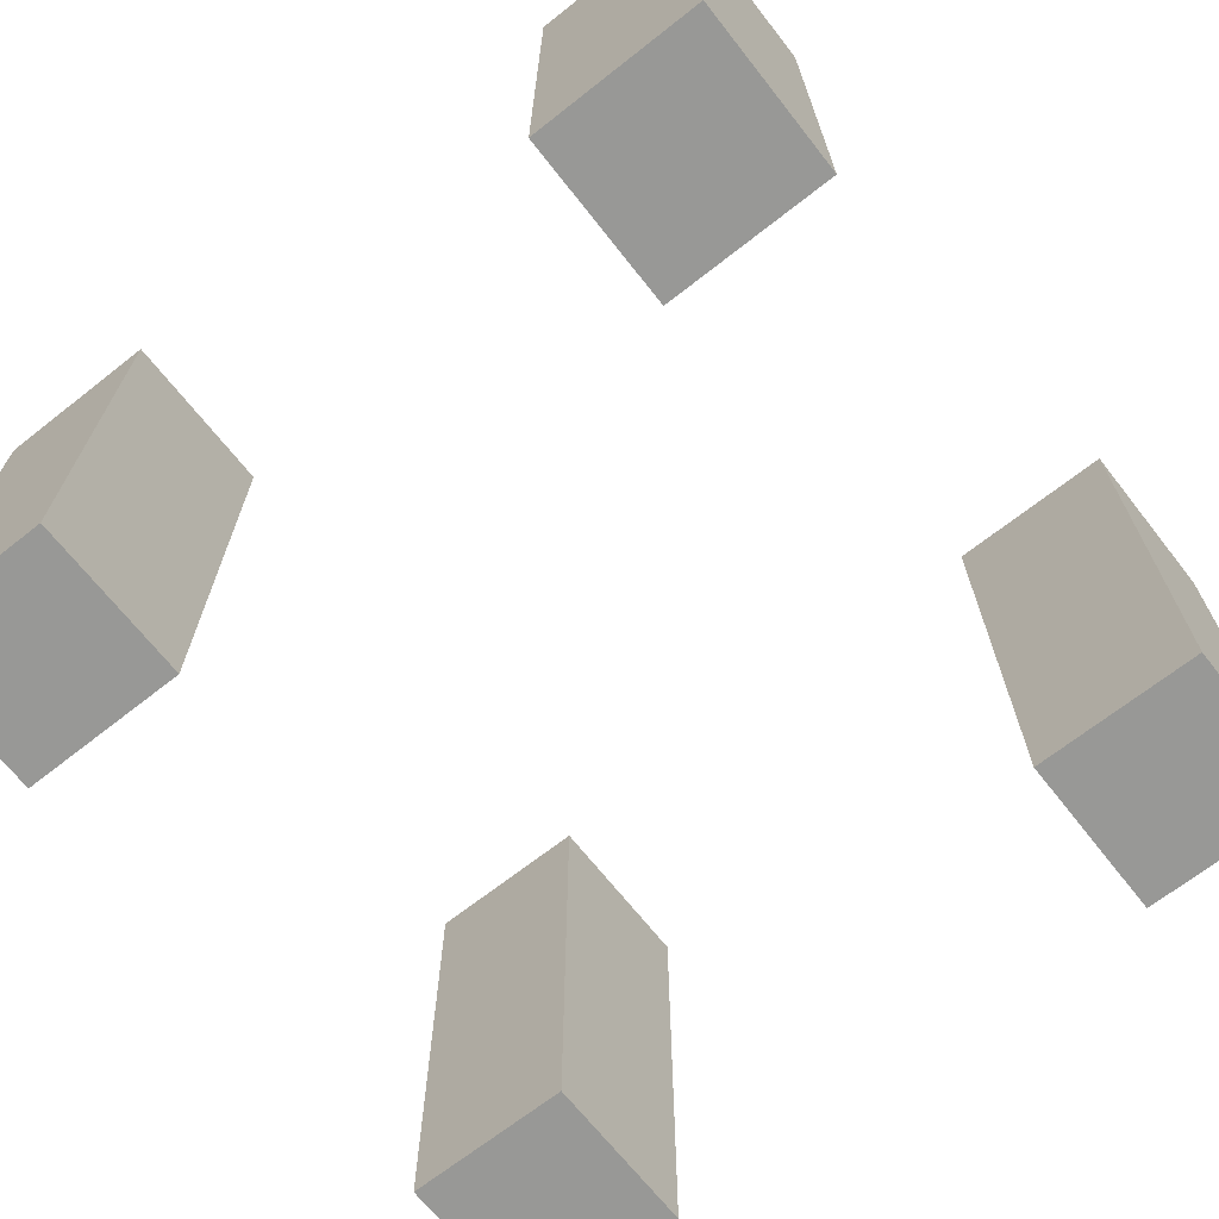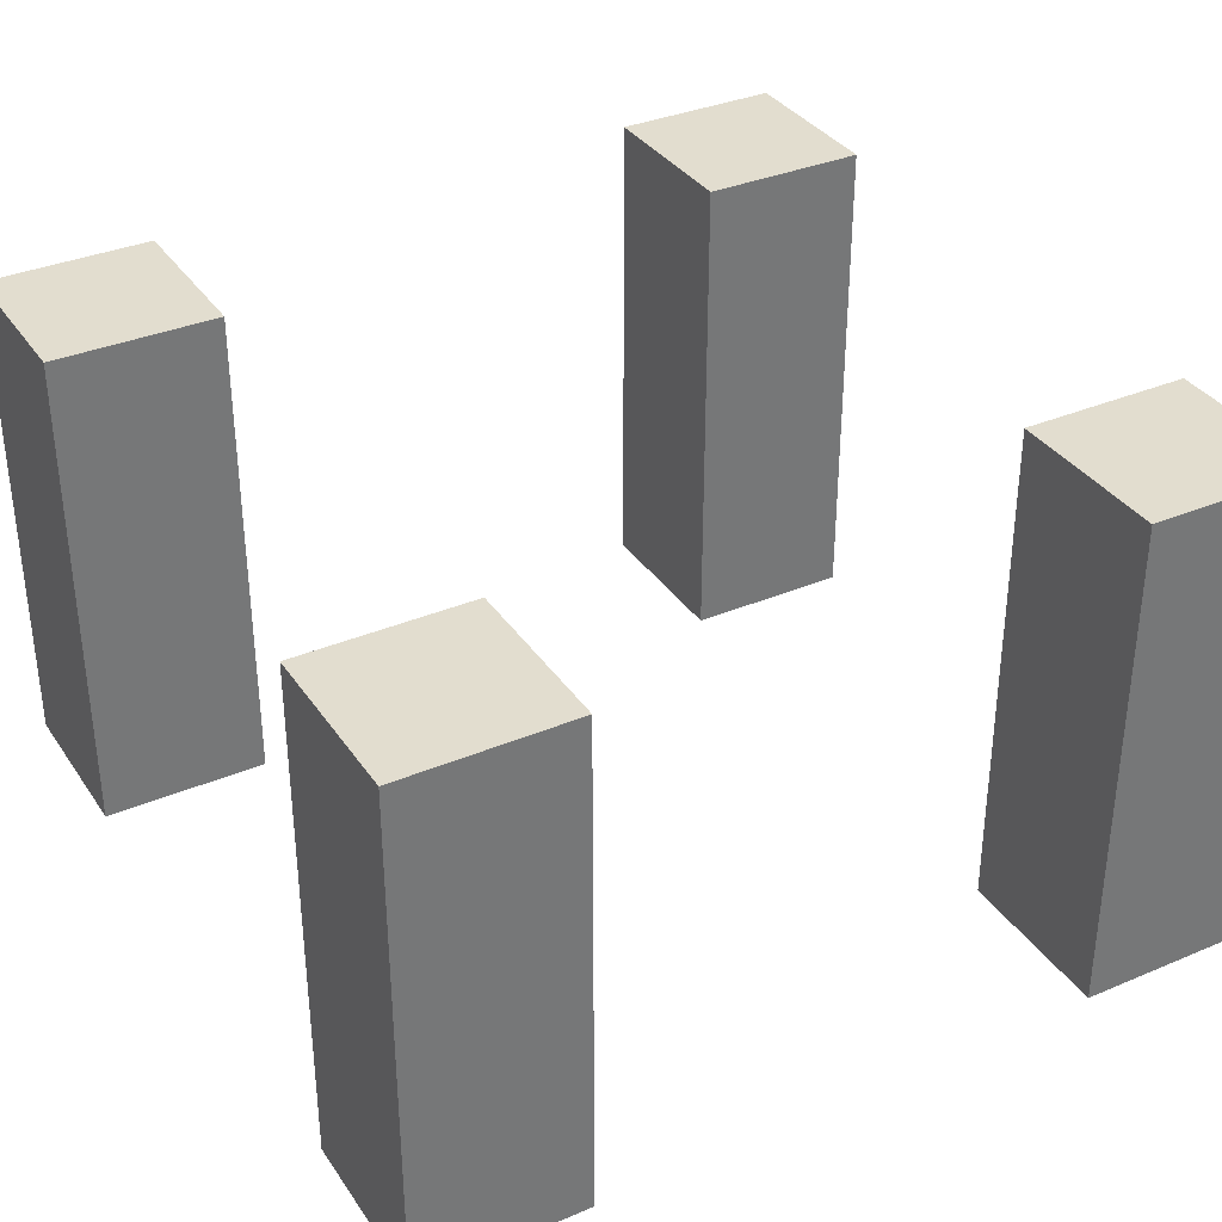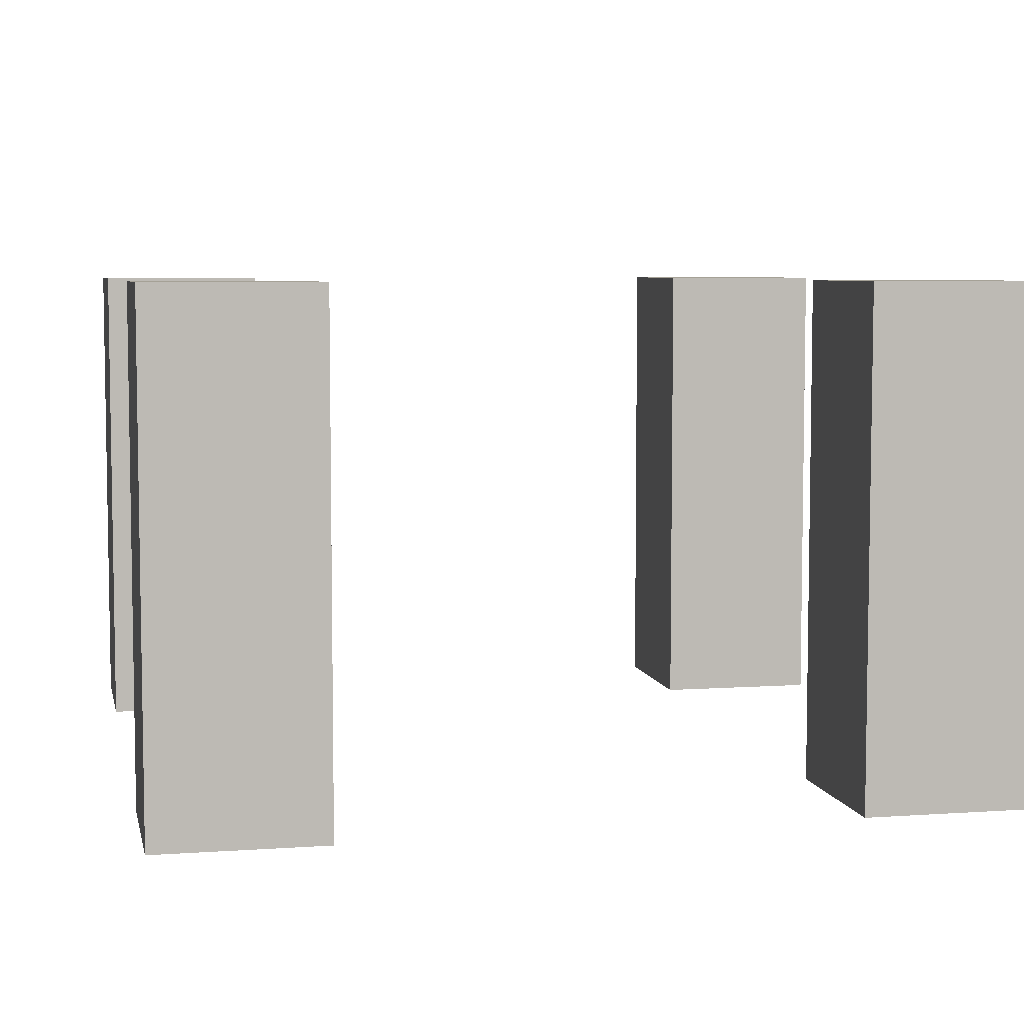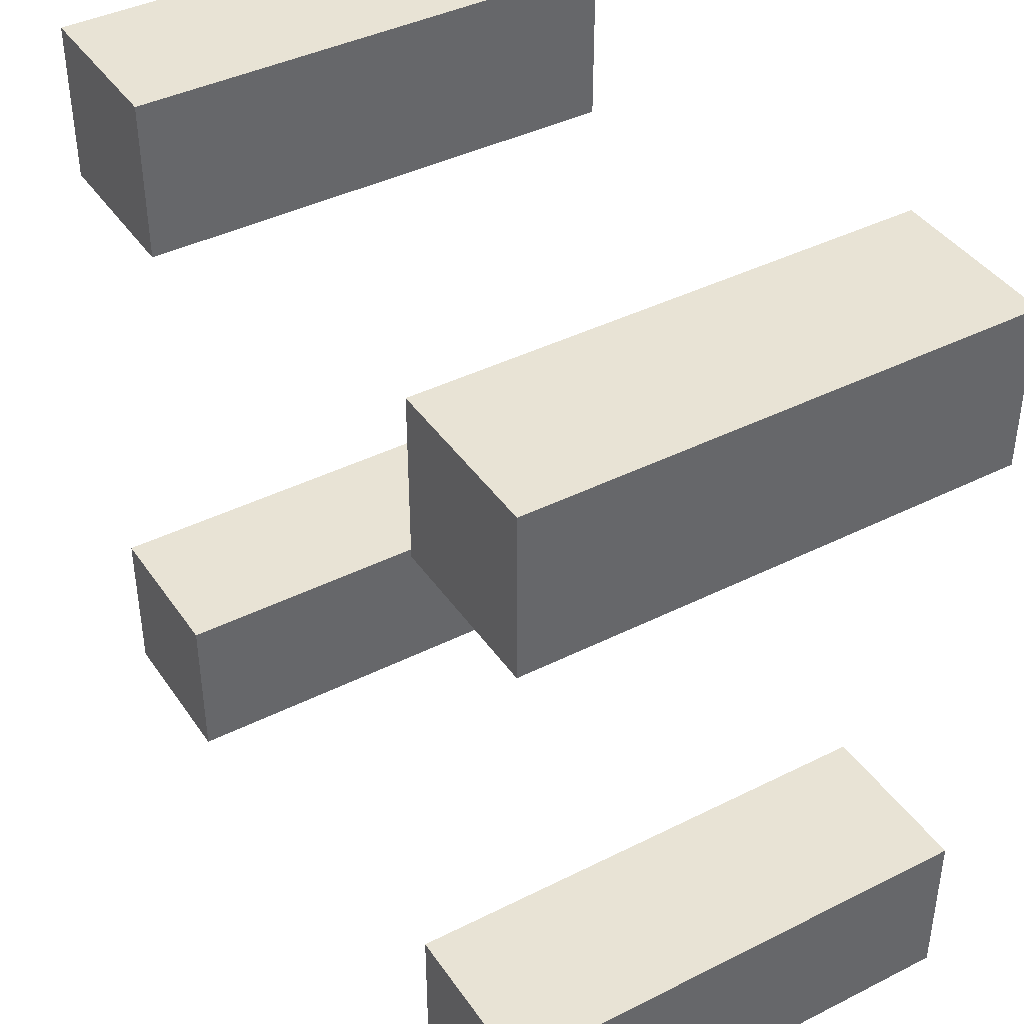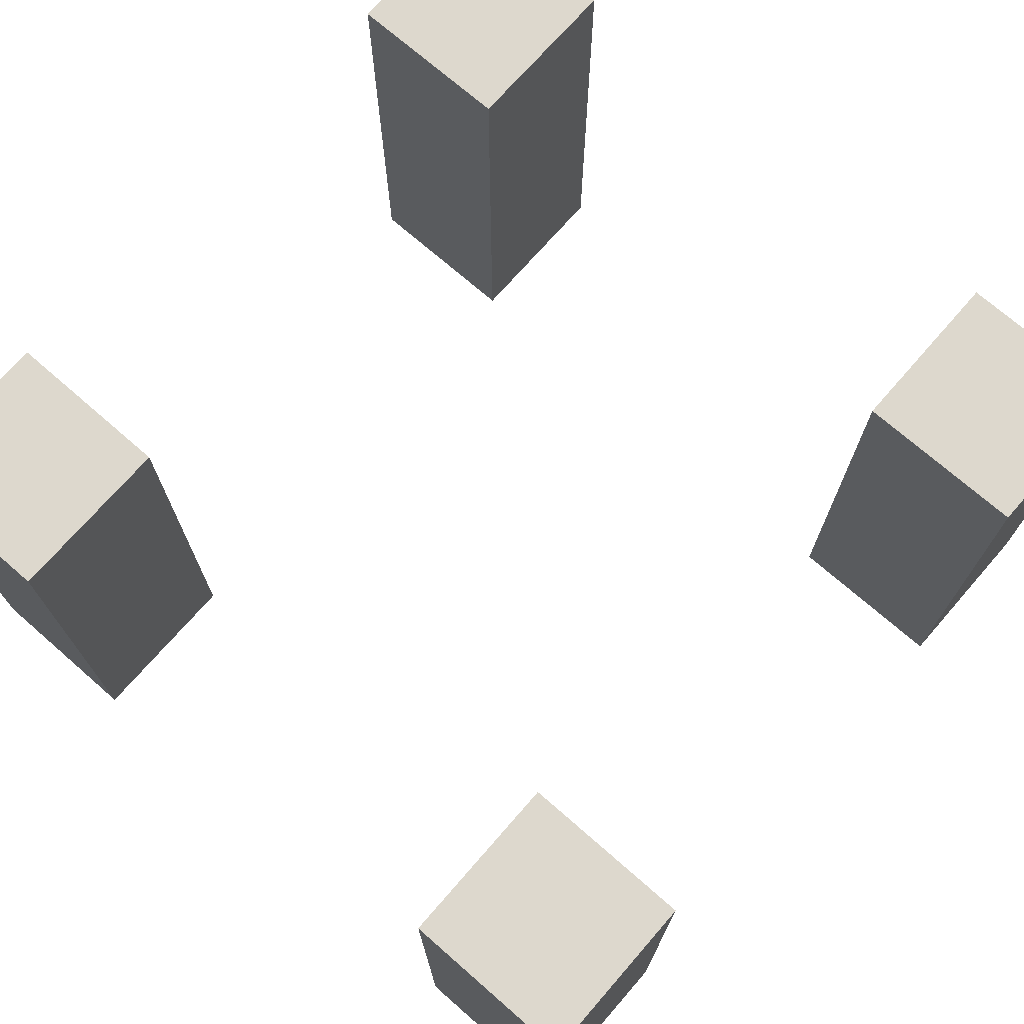
<metadata>
{"format":"obj","ext":"obj","renderer":"f3d","projection":"perspective","resolution":1024,"background":"white","views":[{"elev":-68.5,"azim":38.2,"up":"+Y"},{"elev":34.9,"azim":150.6,"up":"+Y"},{"elev":6.1,"azim":-101.9,"up":"+Y"},{"elev":41.0,"azim":58.6,"up":"+Z"},{"elev":72.3,"azim":131.1,"up":"+Y"}]}
</metadata>
<code>
o
v 15.2 0.3 -0.4
v 15.2 0.3 -0.5
v 15.2 0.3 -0.8
v 15.2 0.3 -0.9
v 15.2 0.6 -0.4
v 15.2 0.6 -0.5
v 15.2 0.6 -0.8
v 15.2 0.6 -0.9
v 15.6 0.3 -0.4
v 15.6 0.3 -0.5
v 15.6 0.3 -0.8
v 15.6 0.3 -0.9
v 15.6 0.6 -0.4
v 15.6 0.6 -0.5
v 15.6 0.6 -0.8
v 15.6 0.6 -0.9
v 15.3 0.3 -0.4
v 15.3 0.3 -0.5
v 15.3 0.3 -0.8
v 15.3 0.3 -0.9
v 15.3 0.6 -0.4
v 15.3 0.6 -0.5
v 15.3 0.6 -0.8
v 15.3 0.6 -0.9
v 15.7 0.3 -0.4
v 15.7 0.3 -0.5
v 15.7 0.3 -0.8
v 15.7 0.3 -0.9
v 15.7 0.6 -0.4
v 15.7 0.6 -0.5
v 15.7 0.6 -0.8
v 15.7 0.6 -0.9
v 15.2 0.3 -0.4
v 15.2 0.6 -0.4
v 15.3 0.3 -0.4
v 15.3 0.6 -0.4
v 15.6 0.3 -0.4
v 15.6 0.6 -0.4
v 15.7 0.3 -0.4
v 15.7 0.6 -0.4
v 15.2 0.3 -0.8
v 15.2 0.6 -0.8
v 15.3 0.3 -0.8
v 15.3 0.6 -0.8
v 15.6 0.3 -0.8
v 15.6 0.6 -0.8
v 15.7 0.3 -0.8
v 15.7 0.6 -0.8
v 15.2 0.3 -0.5
v 15.2 0.6 -0.5
v 15.3 0.3 -0.5
v 15.3 0.6 -0.5
v 15.6 0.3 -0.5
v 15.6 0.6 -0.5
v 15.7 0.3 -0.5
v 15.7 0.6 -0.5
v 15.2 0.3 -0.9
v 15.2 0.6 -0.9
v 15.3 0.3 -0.9
v 15.3 0.6 -0.9
v 15.6 0.3 -0.9
v 15.6 0.6 -0.9
v 15.7 0.3 -0.9
v 15.7 0.6 -0.9
v 15.2 0.3 -0.4
v 15.3 0.3 -0.4
v 15.6 0.3 -0.4
v 15.7 0.3 -0.4
v 15.2 0.3 -0.5
v 15.3 0.3 -0.5
v 15.6 0.3 -0.5
v 15.7 0.3 -0.5
v 15.2 0.3 -0.8
v 15.3 0.3 -0.8
v 15.6 0.3 -0.8
v 15.7 0.3 -0.8
v 15.2 0.3 -0.9
v 15.3 0.3 -0.9
v 15.6 0.3 -0.9
v 15.7 0.3 -0.9
v 15.2 0.6 -0.4
v 15.3 0.6 -0.4
v 15.6 0.6 -0.4
v 15.7 0.6 -0.4
v 15.2 0.6 -0.5
v 15.3 0.6 -0.5
v 15.6 0.6 -0.5
v 15.7 0.6 -0.5
v 15.2 0.6 -0.8
v 15.3 0.6 -0.8
v 15.6 0.6 -0.8
v 15.7 0.6 -0.8
v 15.2 0.6 -0.9
v 15.3 0.6 -0.9
v 15.6 0.6 -0.9
v 15.7 0.6 -0.9
f 5 2 1
f 6 2 5
f 7 4 3
f 8 4 7
f 13 10 9
f 14 10 13
f 15 12 11
f 16 12 15
f 17 18 21
f 21 18 22
f 19 20 23
f 23 20 24
f 25 26 29
f 29 26 30
f 27 28 31
f 31 28 32
f 35 34 33
f 36 34 35
f 39 38 37
f 40 38 39
f 43 42 41
f 44 42 43
f 47 46 45
f 48 46 47
f 49 50 51
f 51 50 52
f 53 54 55
f 55 54 56
f 57 58 59
f 59 58 60
f 61 62 63
f 63 62 64
f 69 66 65
f 70 66 69
f 71 68 67
f 72 68 71
f 77 74 73
f 78 74 77
f 79 76 75
f 80 76 79
f 81 82 85
f 85 82 86
f 83 84 87
f 87 84 88
f 89 90 93
f 93 90 94
f 91 92 95
f 95 92 96

</code>
